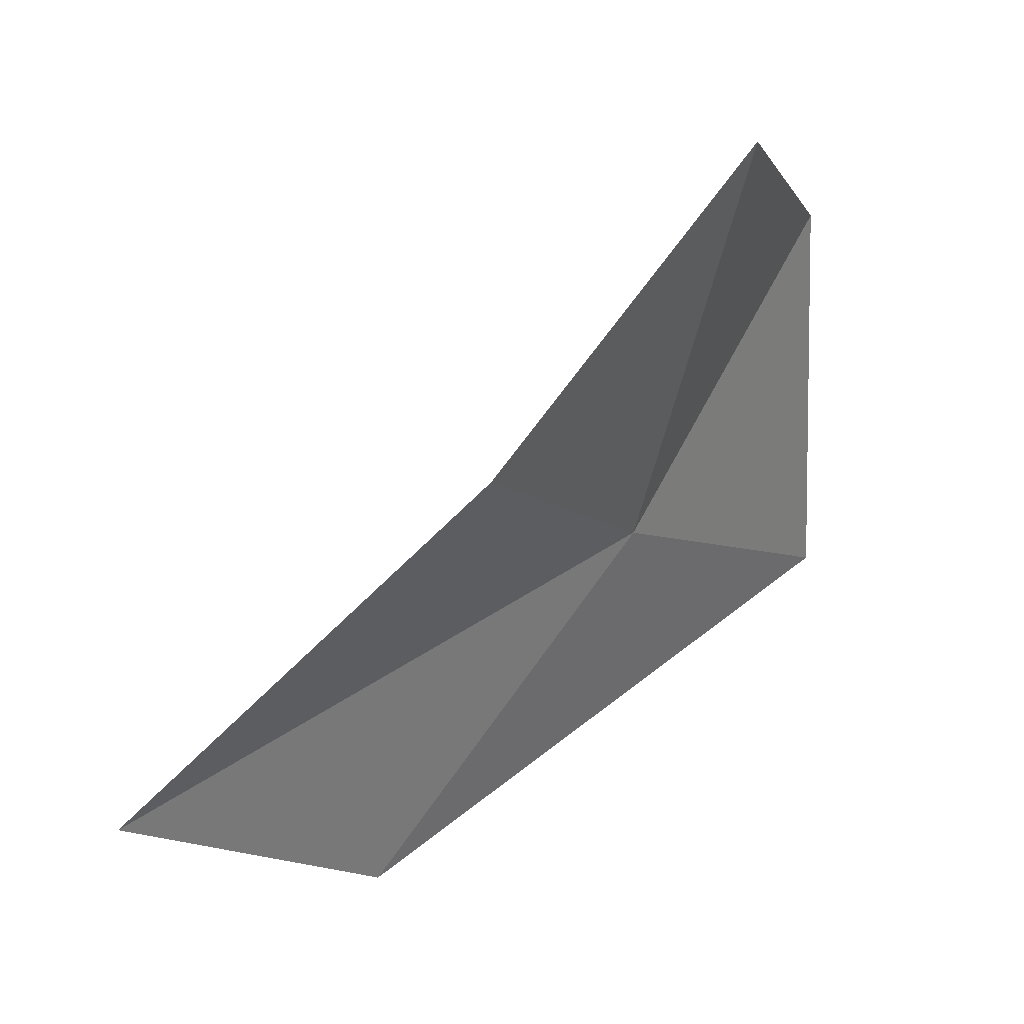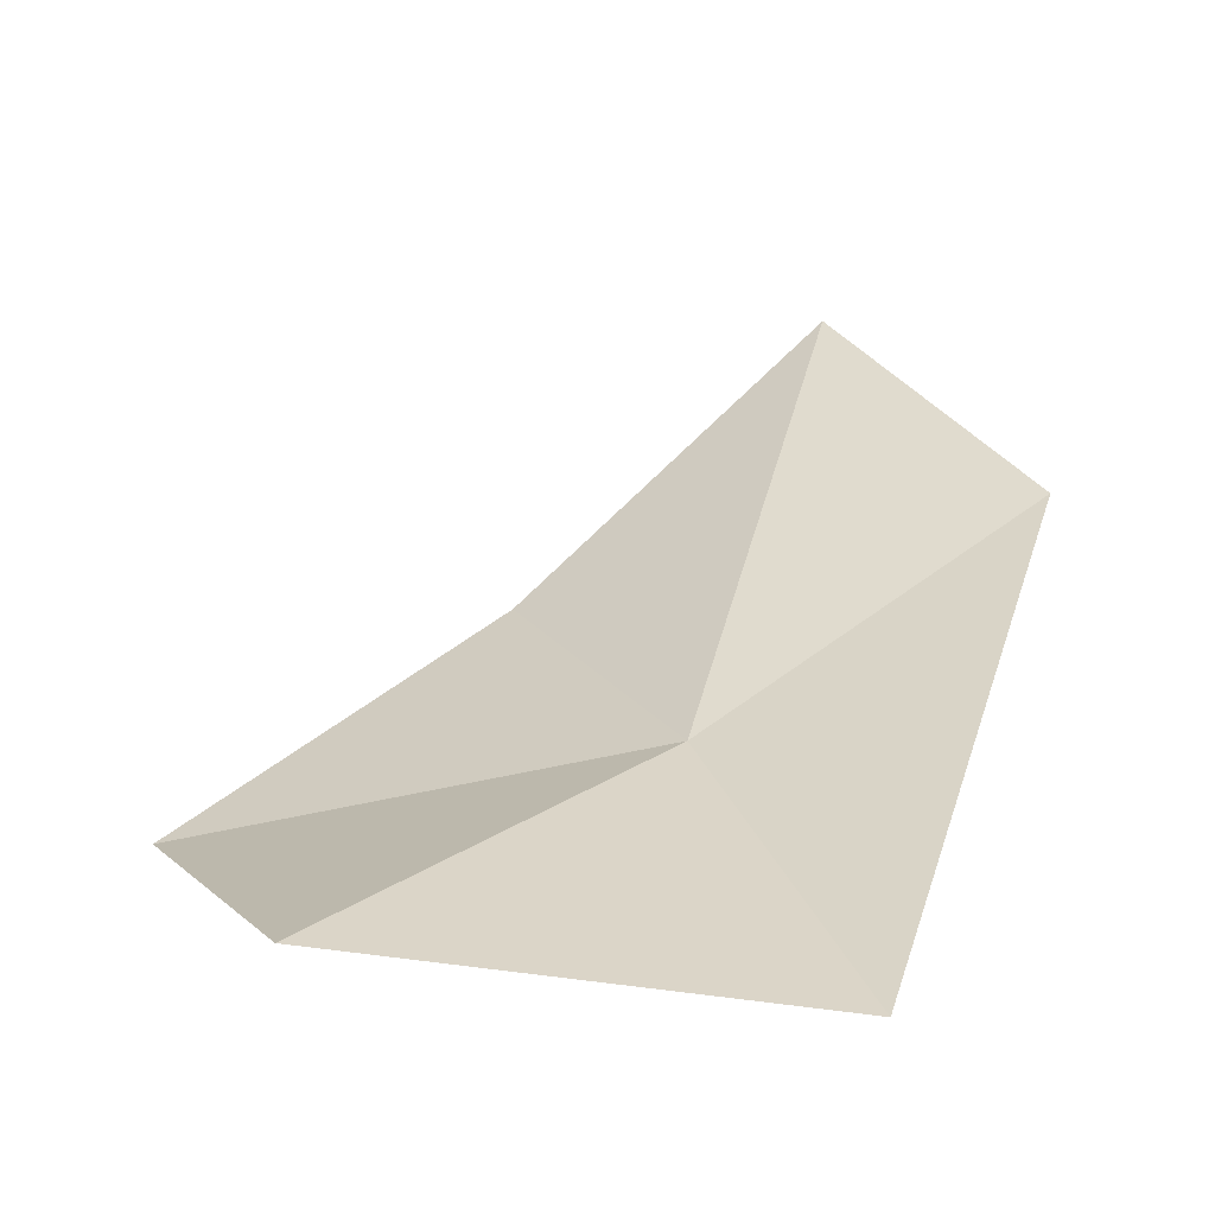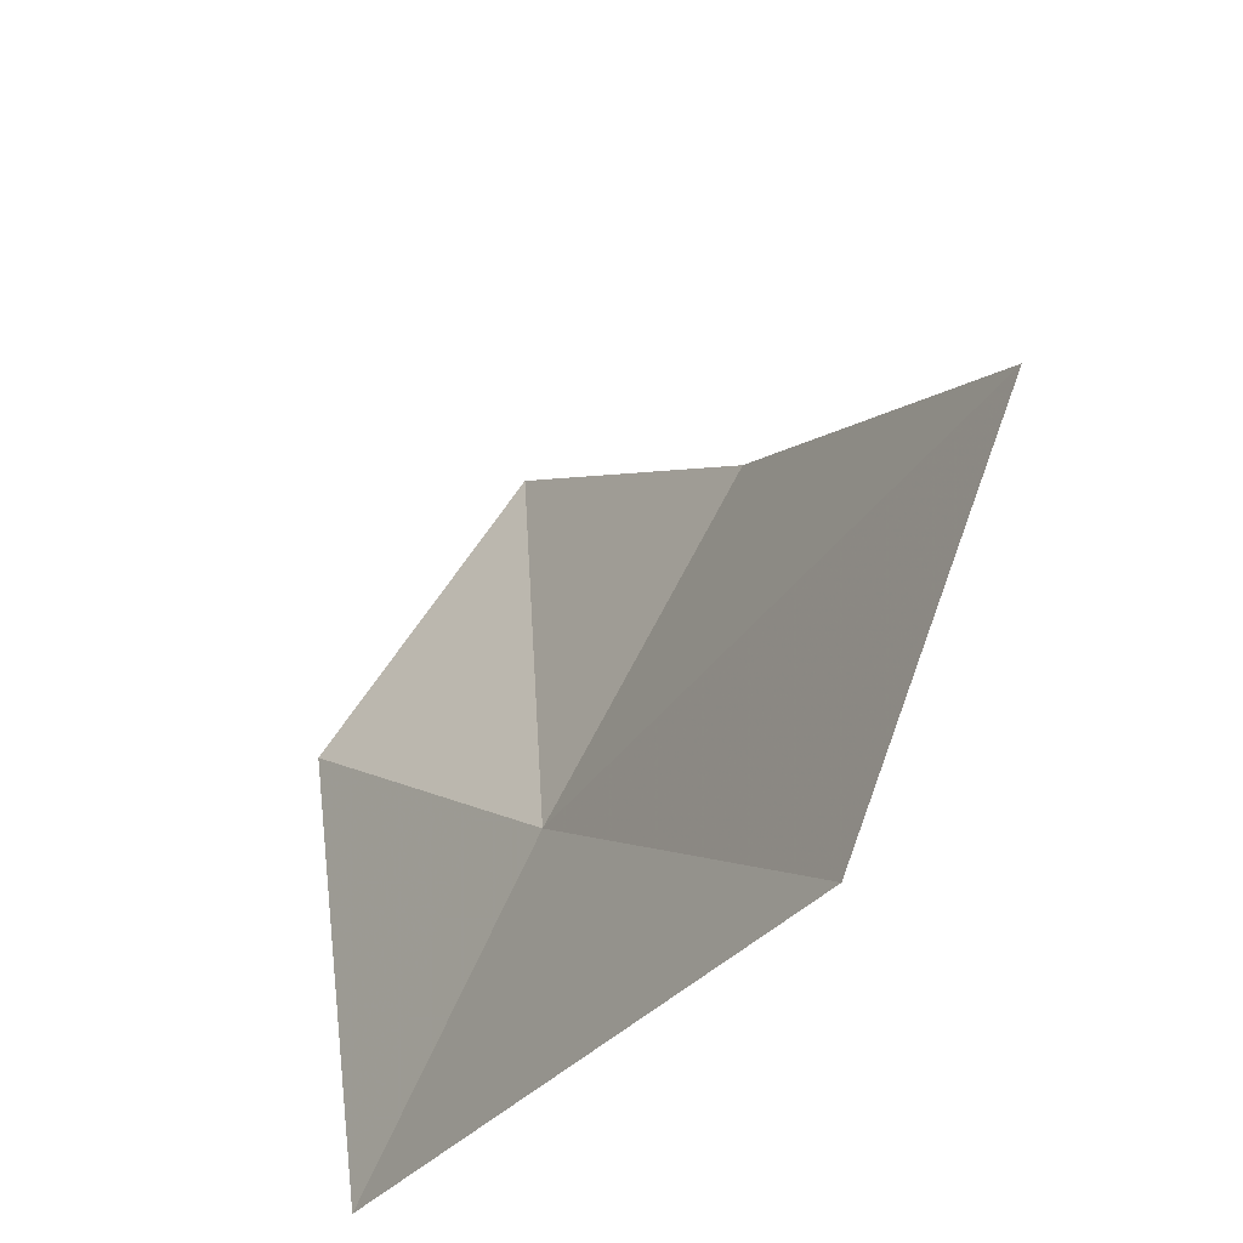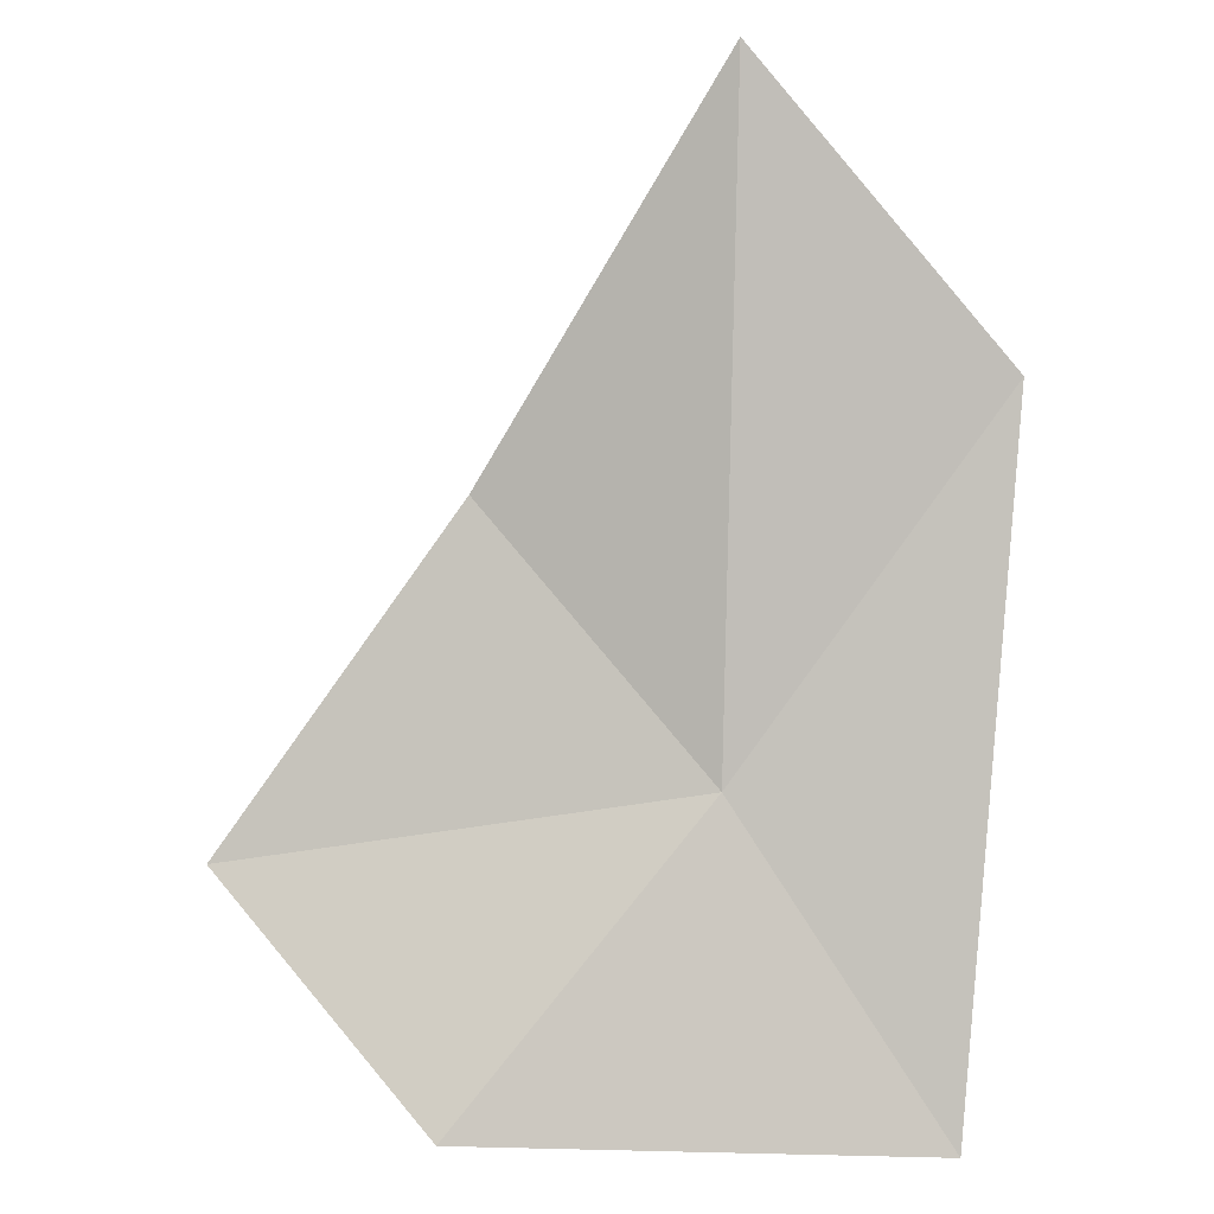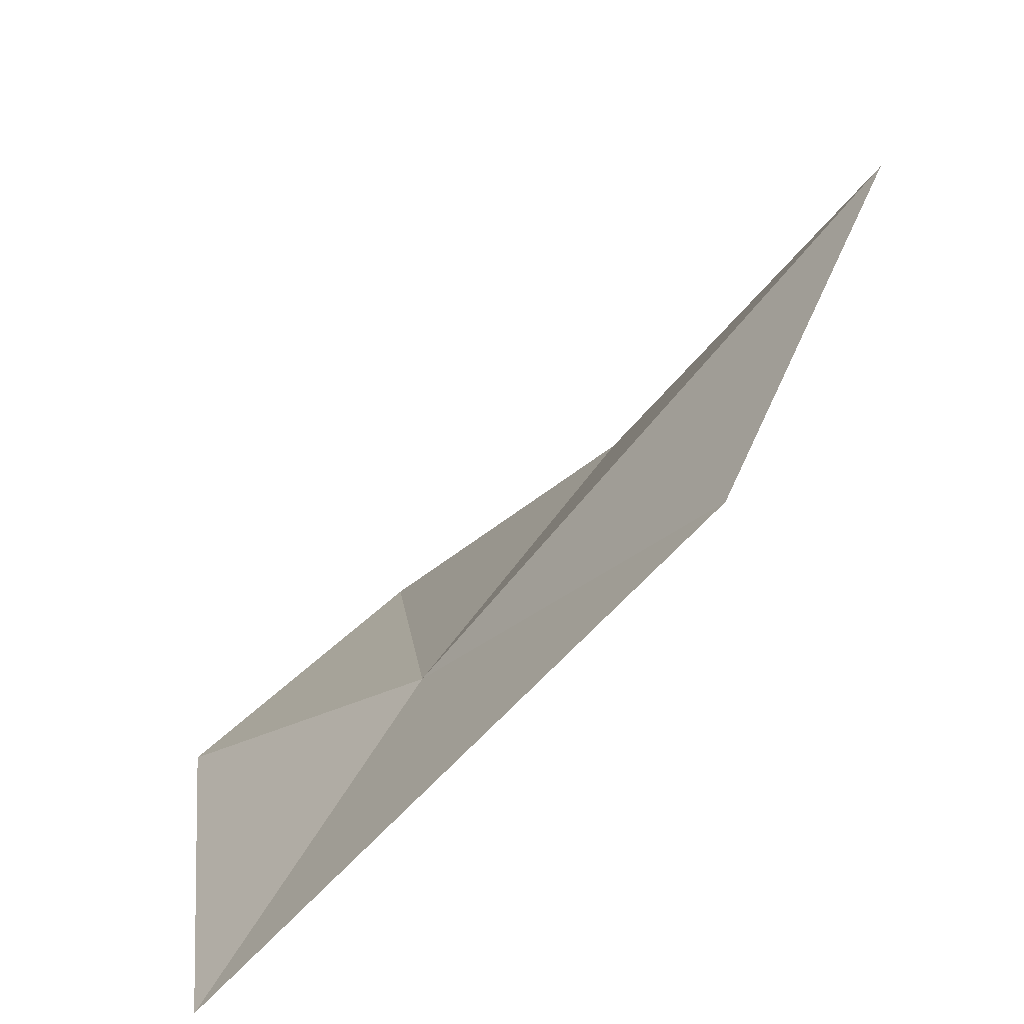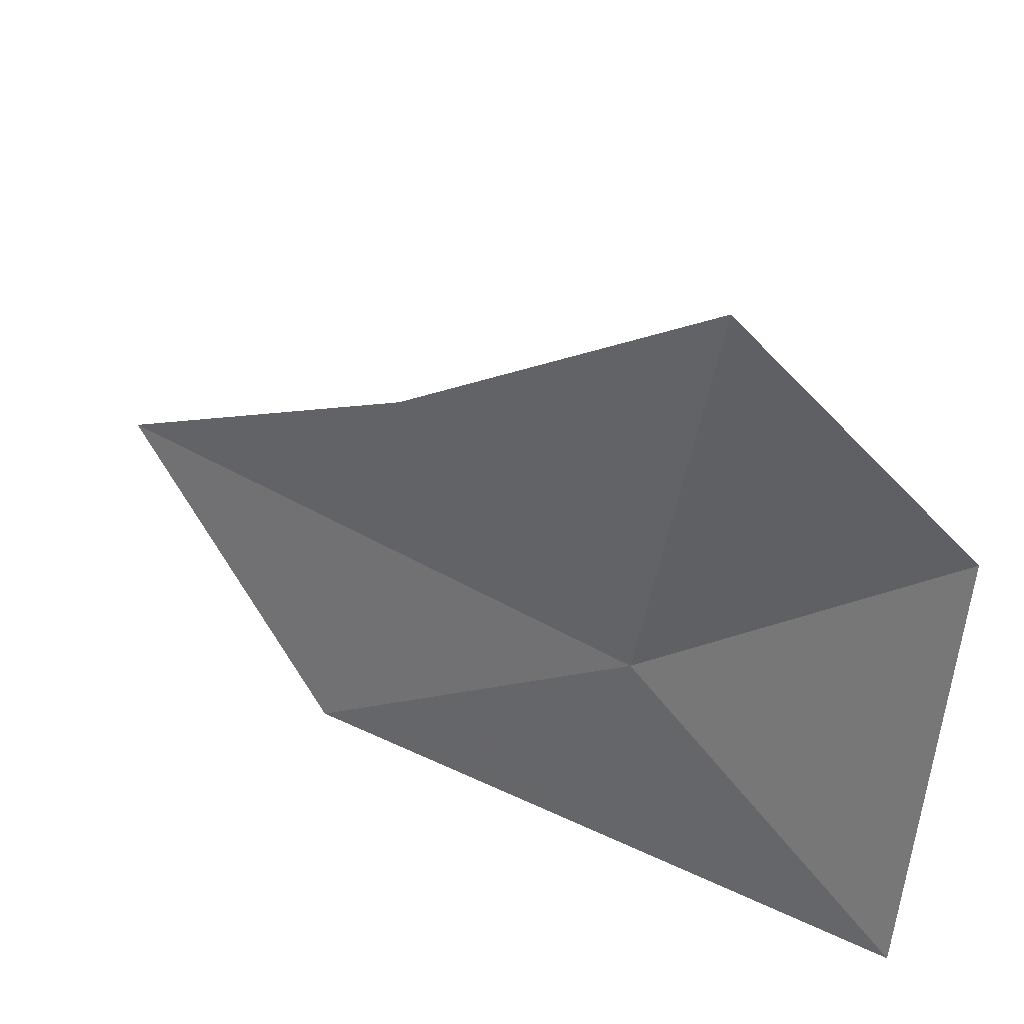
<metadata>
{"format":"obj","ext":"obj","renderer":"f3d","projection":"perspective","resolution":1024,"background":"white","views":[{"elev":42.1,"azim":100.8,"up":"+Y"},{"elev":-0.2,"azim":-69.6,"up":"+Z"},{"elev":-35.5,"azim":21.2,"up":"+Y"},{"elev":57.0,"azim":-84.8,"up":"+Z"},{"elev":-68.7,"azim":12.4,"up":"+Y"},{"elev":35.8,"azim":178.1,"up":"+Y"}]}
</metadata>
<code>
v 6.942 -29.42 17.75
v 9 -30.94 19.12
v 5.343 -30.93 16.6
v 5.051 -27.98 16.84
v 8.374 -27.84 18.45
v 10.3 -29.21 20.31
v 6.525 -26.47 17.16
f 1 3 2
f 1 4 3
f 1 6 5
f 1 2 6
f 1 5 7
f 1 7 4

</code>
